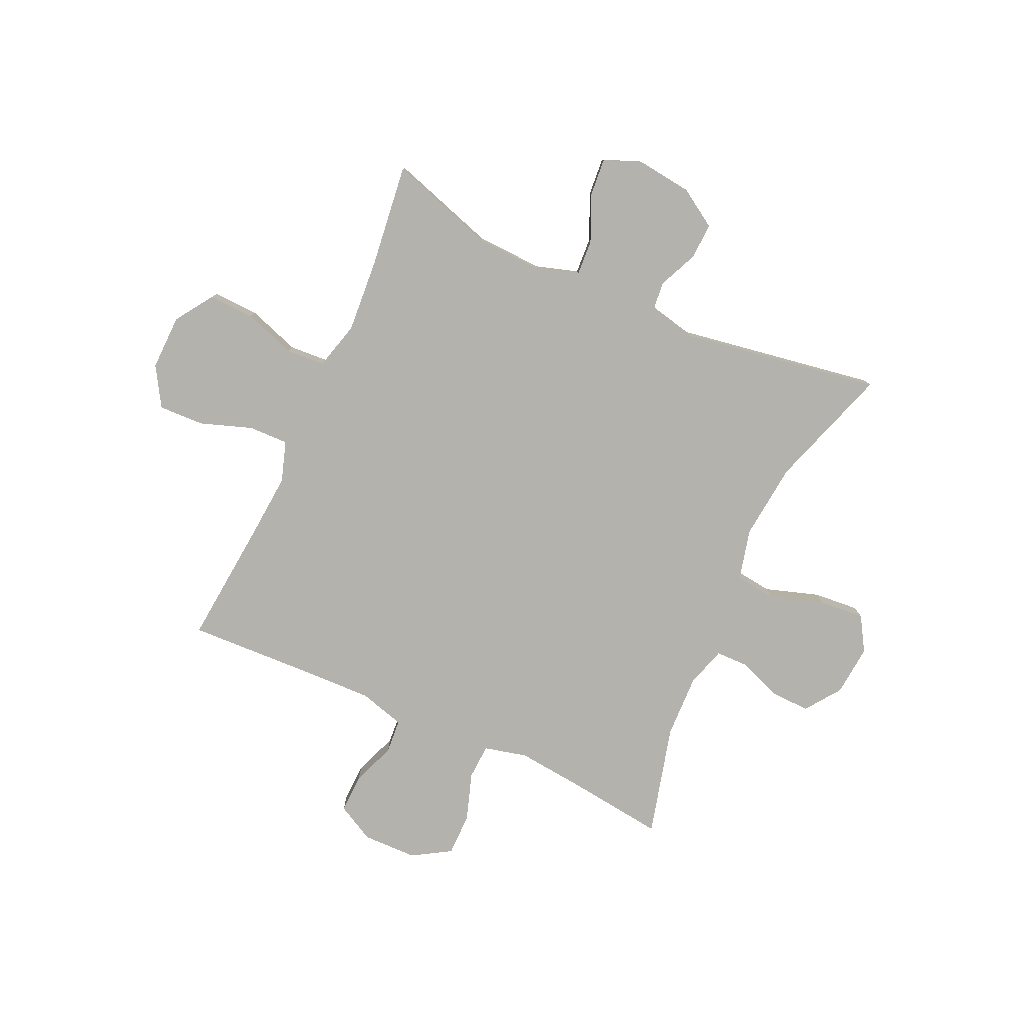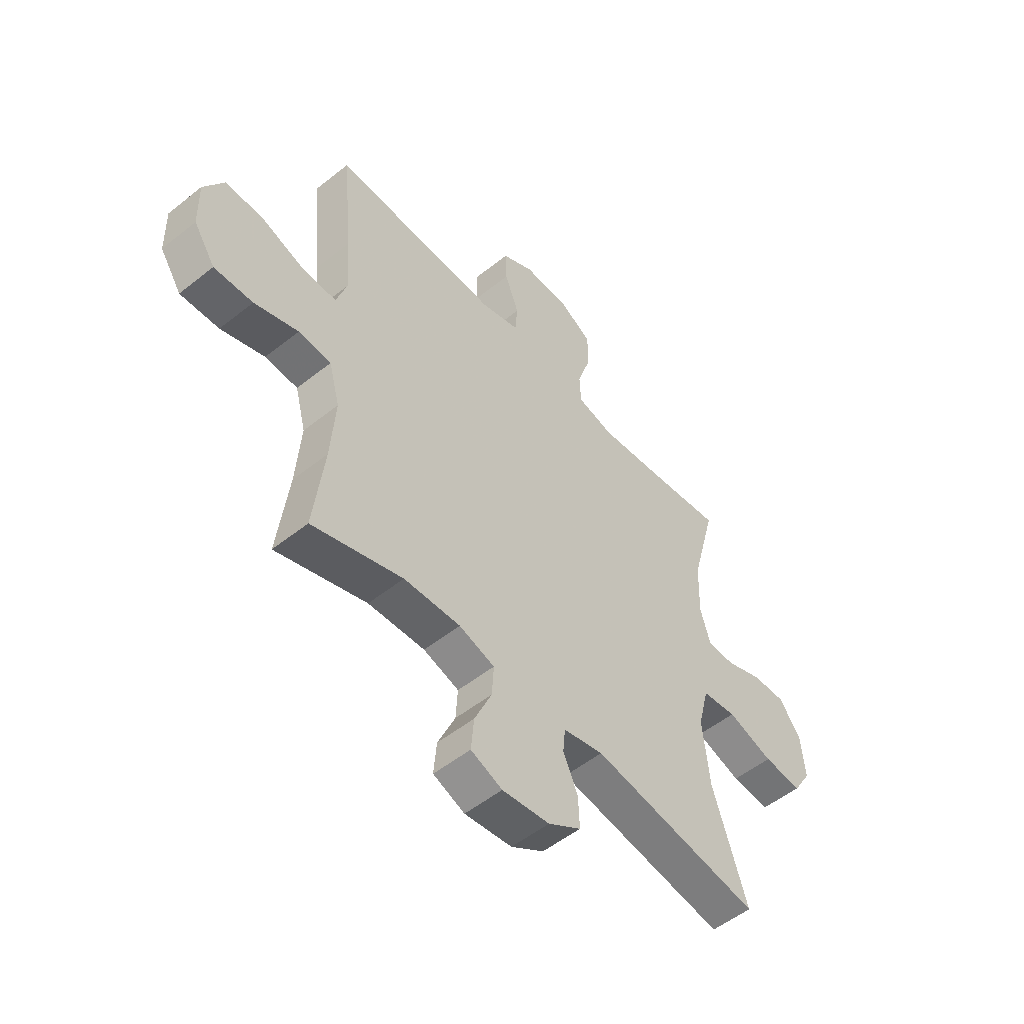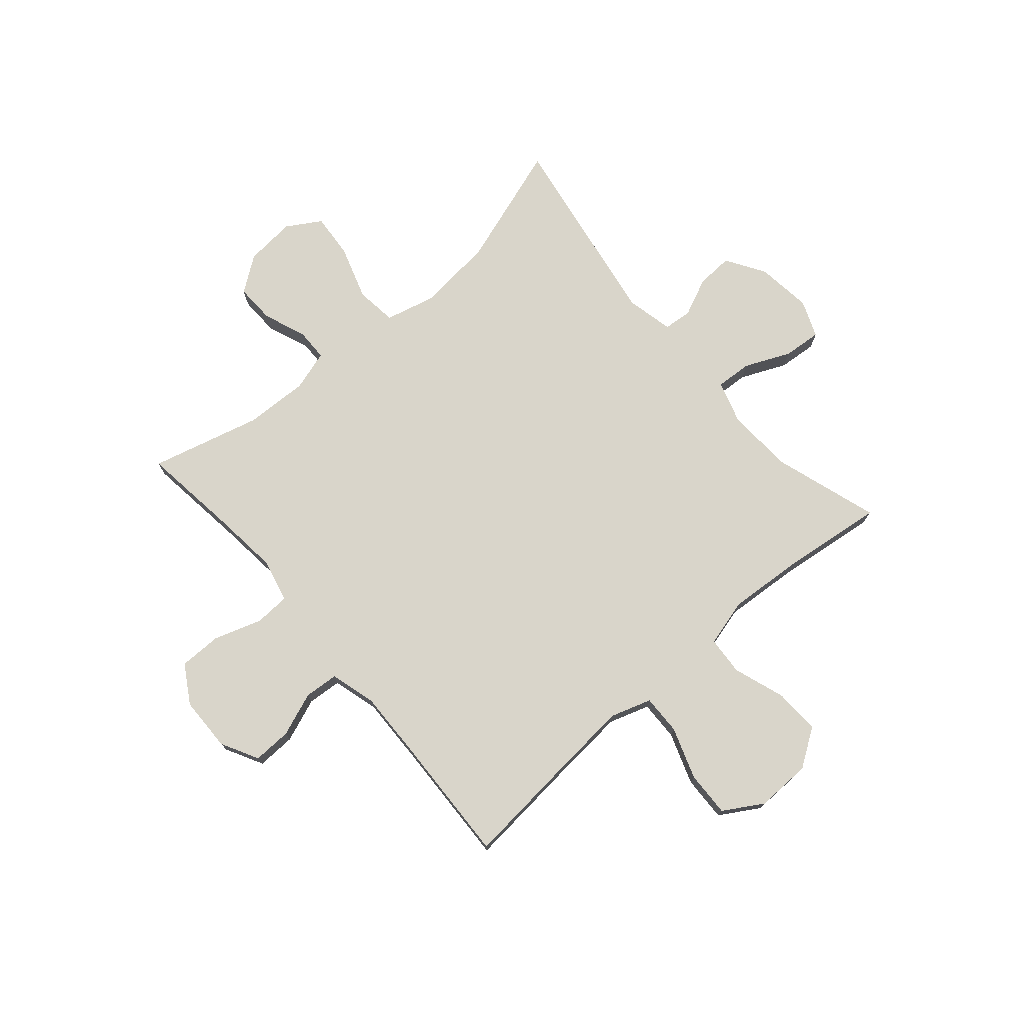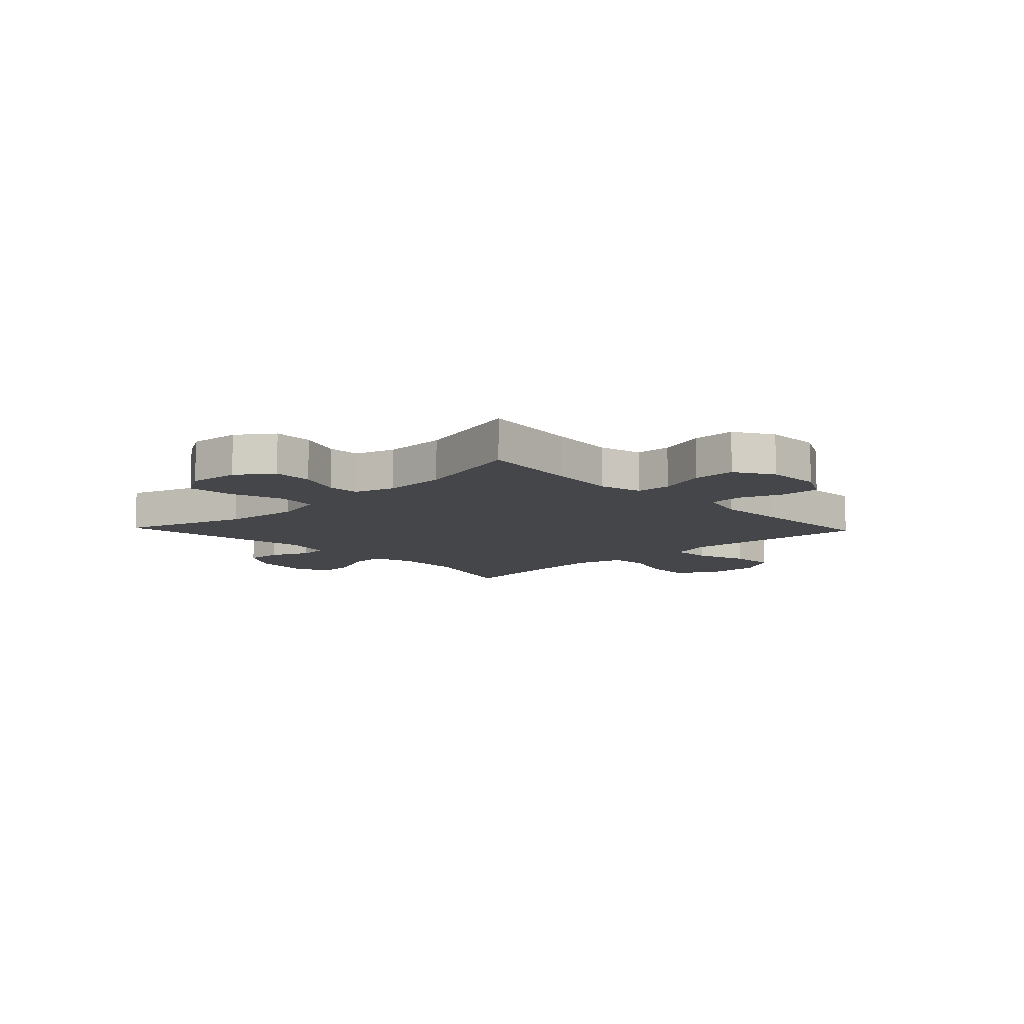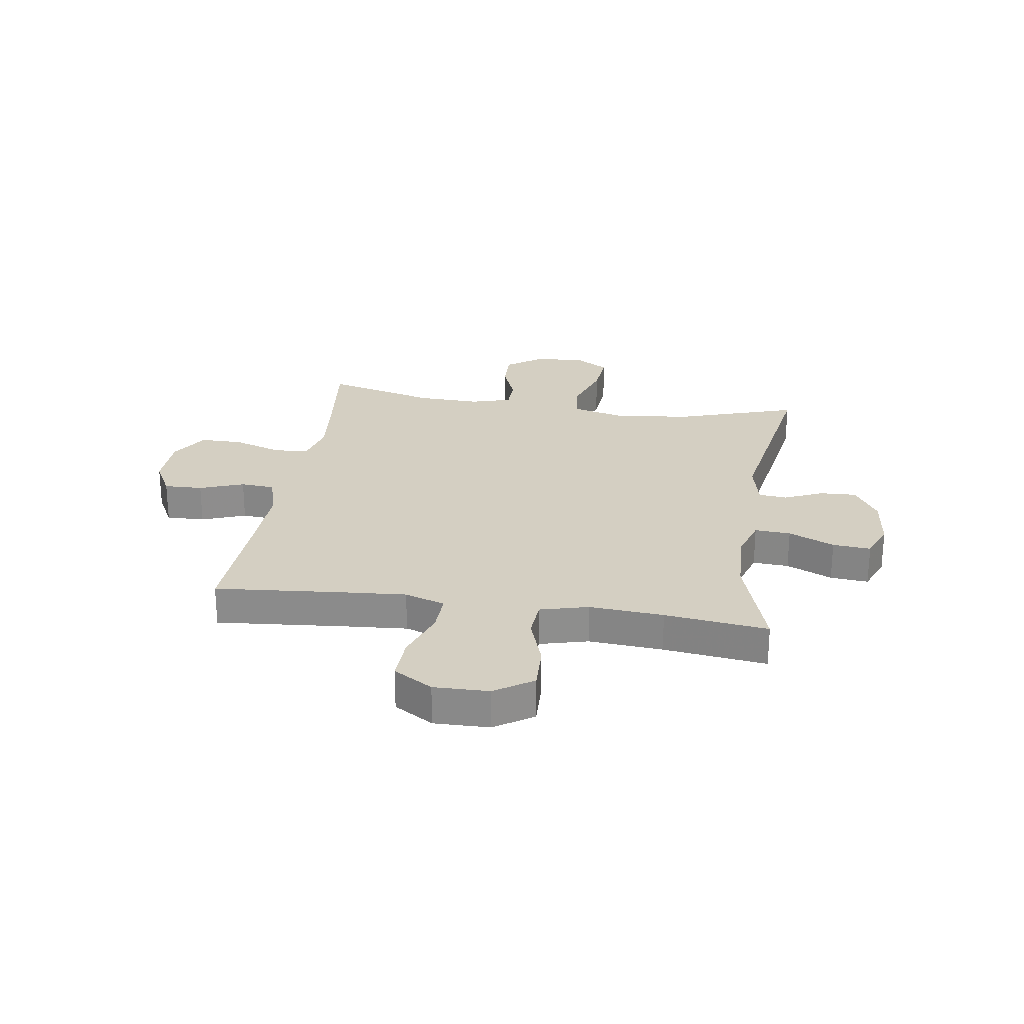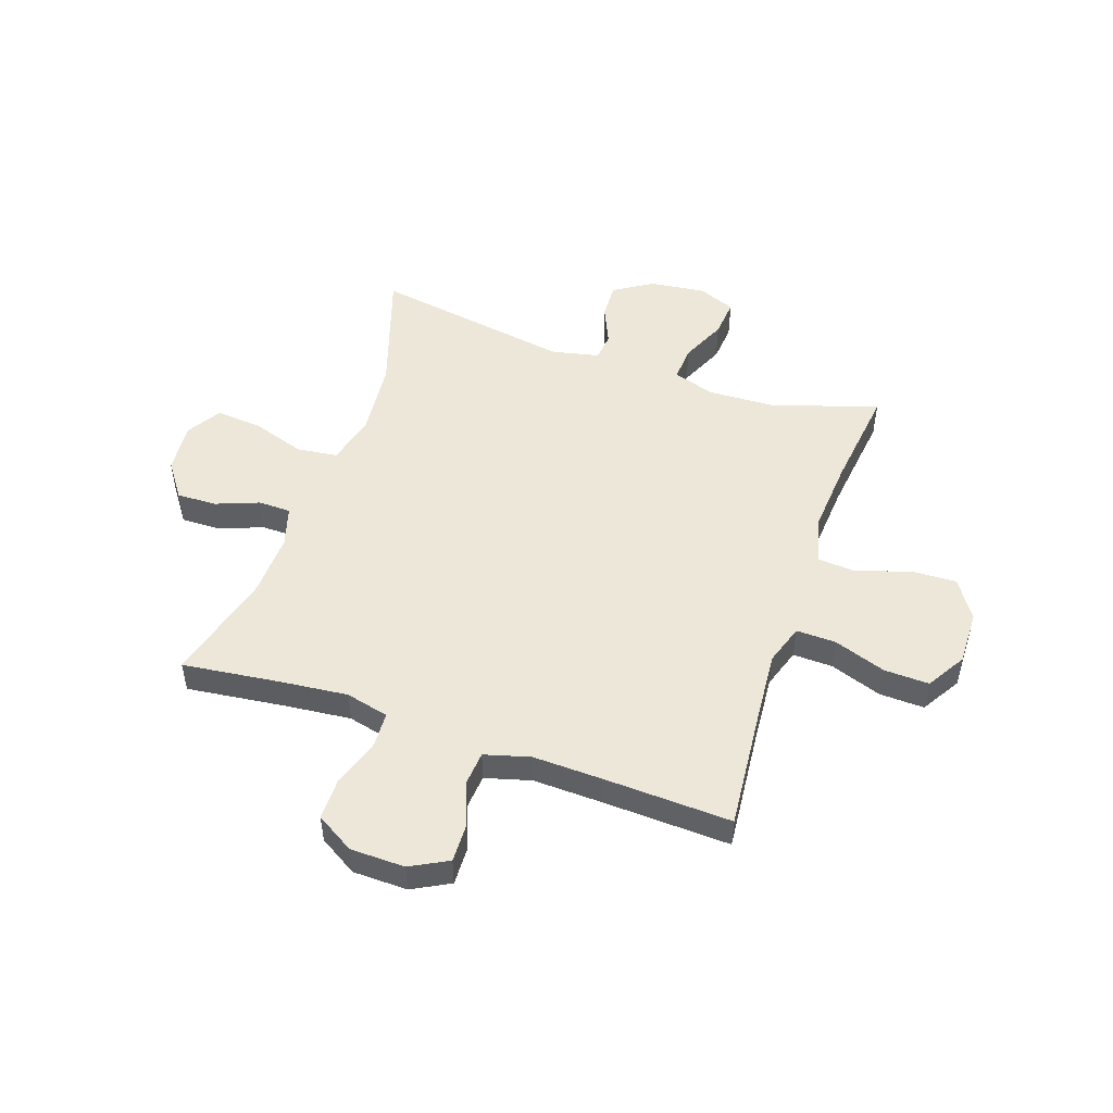
<metadata>
{"format":"obj","ext":"obj","renderer":"f3d","projection":"perspective","resolution":1024,"background":"white","views":[{"elev":-79.5,"azim":155.4,"up":"+Y"},{"elev":-52.8,"azim":130.6,"up":"+Z"},{"elev":74.7,"azim":49.1,"up":"+Y"},{"elev":-9.8,"azim":-46.4,"up":"+Y"},{"elev":25.6,"azim":98.7,"up":"+Y"},{"elev":50.0,"azim":18.9,"up":"+Y"}]}
</metadata>
<code>
v 0.5 0.07 0.5
v 0.479 0.07 0.269
v 0.47 0.07 0.153
v 0.494 0.07 0.08
v 0.566 0.07 0.082
v 0.66 0.07 0.115
v 0.742 0.07 0.118
v 0.785 0.07 0.047
v 0.783 0.07 -0.053
v 0.737 0.07 -0.122
v 0.654 0.07 -0.119
v 0.56 0.07 -0.087
v 0.49 0.07 -0.092
v 0.467 0.07 -0.179
v 0.477 0.07 -0.313
v 0.5 0.07 -0.5
v 0.307 0.07 -0.439
v 0.186 0.07 -0.434
v 0.11 0.07 -0.458
v 0.114 0.07 -0.523
v 0.151 0.07 -0.606
v 0.157 0.07 -0.675
v 0.09 0.07 -0.702
v -0.011 0.07 -0.69
v -0.081 0.07 -0.646
v -0.078 0.07 -0.58
v -0.047 0.07 -0.51
v -0.052 0.07 -0.459
v -0.138 0.07 -0.44
v -0.5 0.07 -0.5
v -0.427 0.07 -0.277
v -0.413 0.07 -0.138
v -0.436 0.07 -0.046
v -0.51 0.07 -0.037
v -0.608 0.07 -0.069
v -0.69 0.07 -0.076
v -0.728 0.07 -0.014
v -0.72 0.07 0.078
v -0.674 0.07 0.142
v -0.602 0.07 0.14
v -0.524 0.07 0.11
v -0.465 0.07 0.111
v -0.443 0.07 0.184
v -0.447 0.07 0.299
v -0.5 0.07 0.5
v -0.32 0.07 0.478
v -0.201 0.07 0.466
v -0.123 0.07 0.485
v -0.12 0.07 0.549
v -0.149 0.07 0.636
v -0.149 0.07 0.713
v -0.08 0.07 0.755
v 0.019 0.07 0.757
v 0.087 0.07 0.721
v 0.085 0.07 0.651
v 0.055 0.07 0.571
v 0.06 0.07 0.509
v 0.143 0.07 0.486
v 0.269 0.07 0.49
v 0.5 0 0.5
v 0.479 0 0.269
v 0.47 0 0.153
v 0.494 0 0.08
v 0.566 0 0.082
v 0.66 0 0.115
v 0.742 0 0.118
v 0.785 0 0.047
v 0.783 0 -0.053
v 0.737 0 -0.122
v 0.654 0 -0.119
v 0.56 0 -0.087
v 0.49 0 -0.092
v 0.467 0 -0.179
v 0.477 0 -0.313
v 0.5 0 -0.5
v 0.307 0 -0.439
v 0.186 0 -0.434
v 0.11 0 -0.458
v 0.114 0 -0.523
v 0.151 0 -0.606
v 0.157 0 -0.675
v 0.09 0 -0.702
v -0.011 0 -0.69
v -0.081 0 -0.646
v -0.078 0 -0.58
v -0.047 0 -0.51
v -0.052 0 -0.459
v -0.138 0 -0.44
v -0.5 0 -0.5
v -0.427 0 -0.277
v -0.413 0 -0.138
v -0.436 0 -0.046
v -0.51 0 -0.037
v -0.608 0 -0.069
v -0.69 0 -0.076
v -0.728 0 -0.014
v -0.72 0 0.078
v -0.674 0 0.142
v -0.602 0 0.14
v -0.524 0 0.11
v -0.465 0 0.111
v -0.443 0 0.184
v -0.447 0 0.299
v -0.5 0 0.5
v -0.32 0 0.478
v -0.201 0 0.466
v -0.123 0 0.485
v -0.12 0 0.549
v -0.149 0 0.636
v -0.149 0 0.713
v -0.08 0 0.755
v 0.019 0 0.757
v 0.087 0 0.721
v 0.085 0 0.651
v 0.055 0 0.571
v 0.06 0 0.509
v 0.143 0 0.486
v 0.269 0 0.49
f 54 55 56
f 53 54 56
f 52 53 56
f 51 52 56
f 50 51 56
f 49 50 56
f 48 49 56 57
f 47 48 57 58
f 44 45 46
f 43 44 46 47
f 47 58 59
f 43 47 59
f 42 43 59
f 39 40 41
f 38 39 41
f 37 38 41
f 36 37 41
f 35 36 41
f 34 35 41
f 33 34 41 42
f 29 30 31
f 28 29 31 32
f 25 26 27
f 24 25 27
f 23 24 27
f 22 23 27
f 21 22 27
f 20 21 27
f 19 20 27 28
f 59 1 2
f 42 59 2
f 33 42 2
f 32 33 2
f 28 32 2
f 19 28 2
f 18 19 2
f 10 11 12
f 9 10 12
f 8 9 12
f 7 8 12
f 6 7 12
f 5 6 12
f 4 5 12 13
f 3 4 13 14
f 17 18 2 3
f 15 16 17
f 14 15 17
f 3 14 17
f 115 114 113
f 115 113 112
f 115 112 111
f 115 111 110
f 115 110 109
f 115 109 108
f 116 115 108 107
f 117 116 107 106
f 105 104 103
f 106 105 103 102
f 118 117 106
f 118 106 102
f 118 102 101
f 100 99 98
f 100 98 97
f 100 97 96
f 100 96 95
f 100 95 94
f 100 94 93
f 101 100 93 92
f 90 89 88
f 91 90 88 87
f 86 85 84
f 86 84 83
f 86 83 82
f 86 82 81
f 86 81 80
f 86 80 79
f 87 86 79 78
f 61 60 118
f 61 118 101
f 61 101 92
f 61 92 91
f 61 91 87
f 61 87 78
f 61 78 77
f 71 70 69
f 71 69 68
f 71 68 67
f 71 67 66
f 71 66 65
f 71 65 64
f 72 71 64 63
f 73 72 63 62
f 62 61 77 76
f 76 75 74
f 76 74 73
f 76 73 62
f 1 60 61 2
f 2 61 62 3
f 3 62 63 4
f 4 63 64 5
f 5 64 65 6
f 6 65 66 7
f 7 66 67 8
f 8 67 68 9
f 9 68 69 10
f 10 69 70 11
f 11 70 71 12
f 12 71 72 13
f 13 72 73 14
f 14 73 74 15
f 15 74 75 16
f 16 75 76 17
f 17 76 77 18
f 18 77 78 19
f 19 78 79 20
f 20 79 80 21
f 21 80 81 22
f 22 81 82 23
f 23 82 83 24
f 24 83 84 25
f 25 84 85 26
f 26 85 86 27
f 27 86 87 28
f 28 87 88 29
f 29 88 89 30
f 30 89 90 31
f 31 90 91 32
f 32 91 92 33
f 33 92 93 34
f 34 93 94 35
f 35 94 95 36
f 36 95 96 37
f 37 96 97 38
f 38 97 98 39
f 39 98 99 40
f 40 99 100 41
f 41 100 101 42
f 42 101 102 43
f 43 102 103 44
f 44 103 104 45
f 45 104 105 46
f 46 105 106 47
f 47 106 107 48
f 48 107 108 49
f 49 108 109 50
f 50 109 110 51
f 51 110 111 52
f 52 111 112 53
f 53 112 113 54
f 54 113 114 55
f 55 114 115 56
f 56 115 116 57
f 57 116 117 58
f 58 117 118 59
f 59 118 60 1

</code>
